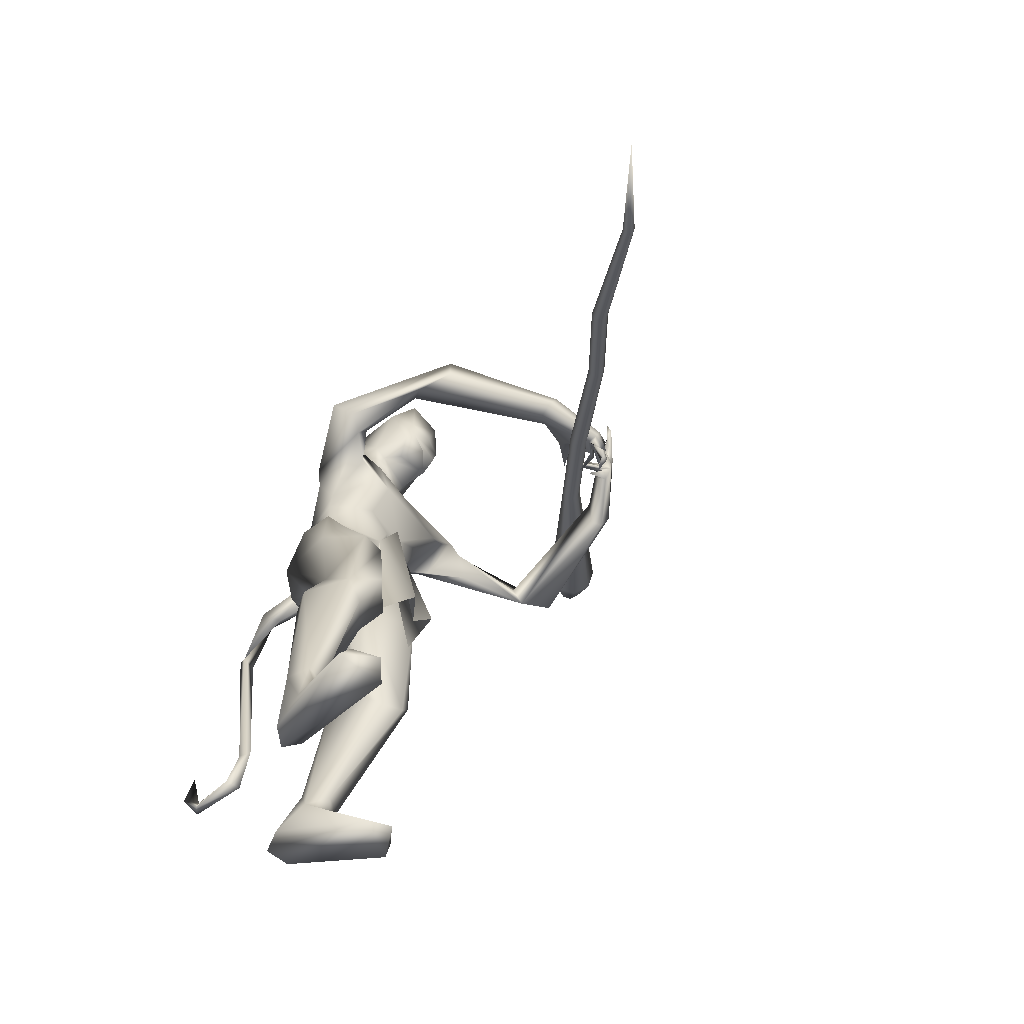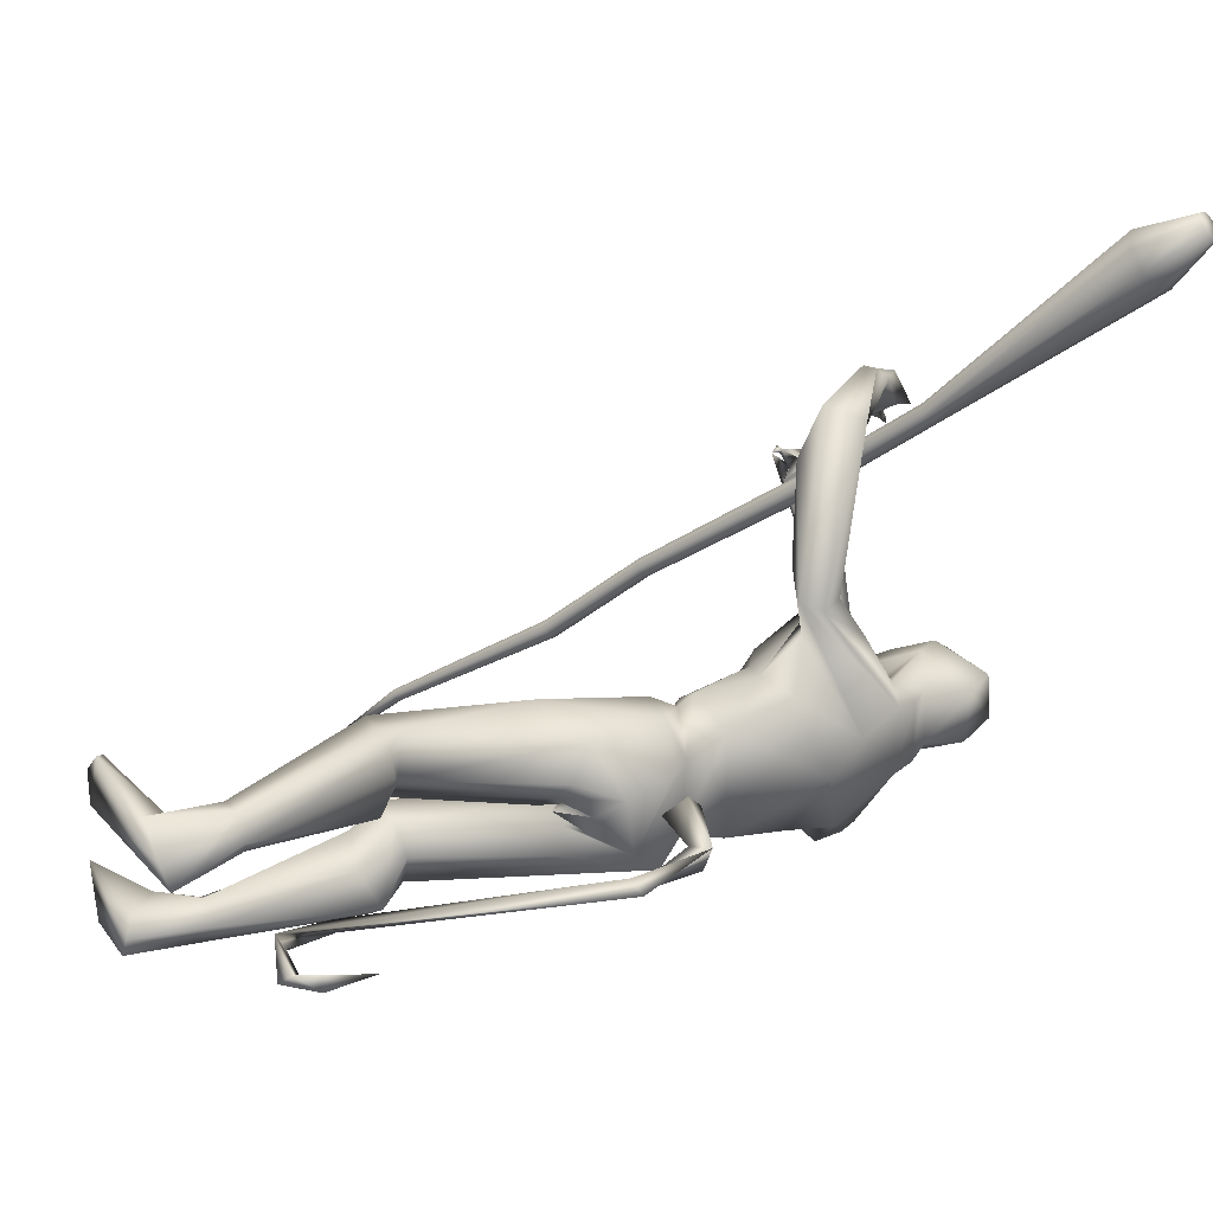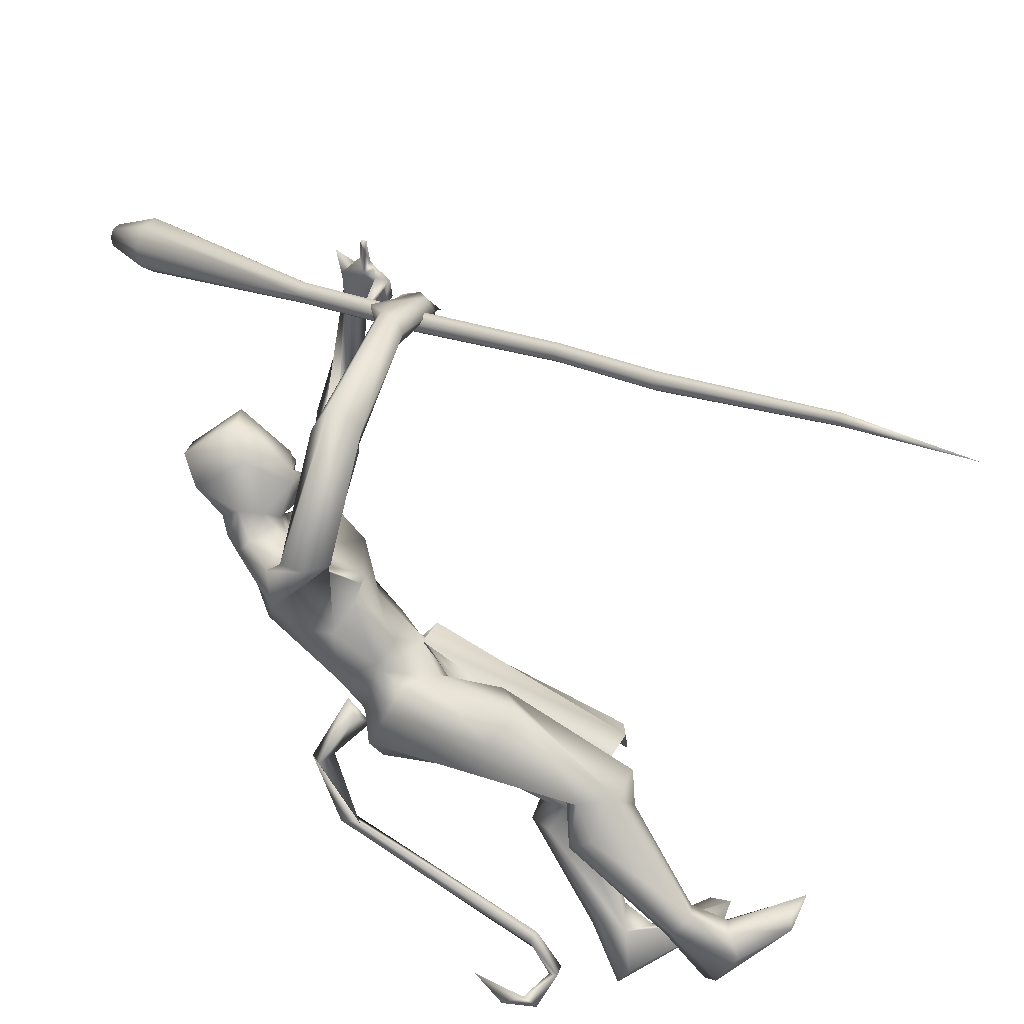
<metadata>
{"format":"obj","ext":"obj","renderer":"f3d","projection":"perspective","resolution":1024,"background":"white","views":[{"elev":-63.1,"azim":34.6,"up":"+Z"},{"elev":29.2,"azim":-108.1,"up":"+Y"},{"elev":-72.8,"azim":47.3,"up":"+Y"}]}
</metadata>
<code>
o body_Cube.000
v 1.209 0.8091 2.742
v 1.324 0.7168 2.782
v 1.36 0.6441 2.785
v 1.264 0.6868 2.793
v 1.322 0.6523 2.872
v 1.378 0.6608 2.749
v 1.374 0.6471 2.642
v 1.42 0.5646 2.829
v 1.404 0.5769 2.794
v 1.438 0.5317 2.839
v 1.443 0.5552 2.818
v 1.331 0.6276 2.734
v 1.376 0.642 2.726
v 1.39 0.5256 2.729
v 1.347 0.6277 2.691
v 1.261 0.5316 2.664
v 1.265 0.5675 2.648
v 1.235 0.5057 2.656
v 1.267 0.5321 2.642
v 1.317 0.634 2.652
v 1.333 0.657 2.592
v 1.286 0.5847 2.593
v 1.304 0.6434 2.61
v 1.169 0.7711 2.699
v 1.274 0.8046 2.788
v 0.4546 0.211 1.776
v 0.4654 0.2413 1.83
v 0.5686 0.2369 2.048
v 0.4708 0.3399 2.378
v 0.6007 0.3461 2.247
v 0.5791 0.08656 2.431
v 0.7131 0.1293 2.723
v 0.5174 0.08639 1.504
v 0.4878 0.03911 1.272
v 0.4267 -0.00254 1.437
v 0.6074 0.2033 1.258
v 0.2371 0.1427 1.381
v 0.3434 0.1909 0.8854
v 0.4783 0.1907 0.7531
v 0.4518 0.07973 0.8417
v 0.2344 0.2694 0.8513
v 0.2256 0.2386 0.3471
v 0.2011 0.3129 0.3508
v 0.1564 0.1751 0.2839
v 0.07414 0.2433 0.3791
v 0.5657 0.03625 1.721
v 0.2825 0.1298 1.745
v 0.3083 0.182 1.884
v 0.3 0.2741 2.091
v 0.5648 0.1113 1.94
v 0.3001 0.08247 2.316
v 0.3941 0.112 2.47
v 0.5417 0.07335 2.352
v 0.4761 0.1081 2.586
v 0.6854 0.09745 2.467
v 0.763 0.06715 2.786
v 0.4521 0.07285 2.738
v 0.1583 0.1049 1.522
v 0.5364 0.00225 1.589
v 0.4454 0.2733 2.031
v 0.4904 0.4138 2.178
v 0.6157 0.5411 2.193
v 0.6377 0.1481 2.644
v 0.3017 0.03434 1.415
v 0.4341 0.3298 1.333
v 0.384 -0.003822 1.315
v 0.3213 0.3915 0.8197
v 0.2894 0.1085 0.8158
v 0.1187 0.3202 0.3755
v 0.1193 0.1916 0.3854
v 0.04691 0.1513 0.1621
v 0.5259 0.204 1.617
v 0.3352 0.2534 1.697
v 0.5105 0.4691 2.178
v 0.7389 0.8271 2.247
v 1.218 0.8661 2.655
v 0.7976 0.9655 2.349
v 0.7343 0.9249 2.47
v 0.6963 0.8216 2.404
v 1.179 0.8548 2.602
v 0.6022 0.4971 2.352
v 0.529 0.4468 2.317
v 0.1514 0.3411 0.1145
v 0.432 0.2274 0.01172
v 0.009764 0.279 0.1249
v 0.2108 0.3009 0.1866
v 0.2335 0.2373 0.195
v -0.02943 0.1972 0.1483
v 0.4906 0.3098 0.01973
v 0.4233 0.3912 0.05932
v 0.3803 0.4173 0.03481
v 0.7166 0.7877 2.34
v 0.6317 0.4075 2.295
v 0.1737 0.1562 1.675
v 0.5532 0.1766 1.817
v 0.4189 0.1029 2.535
v 0.5432 0.07975 2.834
v 0.4754 -0.01519 1.48
v 0.497 0.1279 2.438
v 0.3864 0.3338 0.9085
v 1.231 0.842 2.708
v 1.149 0.814 2.613
v 0.6482 0.2455 2.092
v 0.4517 0.3815 2.166
v 0.4847 0.4373 2.246
v 0.5696 0.3587 2.31
v 0.2577 0.3524 0.8456
v 0.5297 0.2707 0.7577
v 0.3957 0.1318 0.8309
v 0.5548 0.1317 1.508
v 0.283 0.08081 1.328
v 0.2864 0.2492 1.448
v 0.3714 0.04174 1.405
v 0.4711 0.2511 1.695
v 0.6259 0.4728 2.299
v 1.448 0.3963 2.471
v 1.321 0.4104 2.619
v 1.356 0.1603 2.532
v 1.305 0.41 2.575
v 1.402 0.4011 2.471
v 1.353 0.4982 2.577
v 1.316 0.3327 2.67
v 1.258 0.3788 2.595
v 1.234 0.4574 2.512
v 1.403 0.4613 2.593
v 1.388 0.4581 2.545
v 1.349 0.5313 2.586
v 1.261 0.5436 2.571
v 1.354 0.5084 2.599
v 1.38 0.5227 2.456
v 1.43 0.472 2.509
v 1.45 0.4795 2.547
v 1.409 0.434 2.491
v 1.43 0.5166 2.453
v 1.363 0.5291 2.413
v 1.399 0.518 2.46
v 1.423 0.489 2.463
v 1.452 0.4769 2.445
v 1.297 0.1833 2.512
v 1.46 0.4126 2.529
v 1.346 0.2366 2.635
v 0.4405 -0.2124 1.787
v 0.4523 -0.242 1.834
v 0.5589 -0.1763 2.035
v 0.5895 -0.2277 2.239
v 0.6166 -0.3029 2.4
v 0.3656 -0.2599 2.254
v 0.5785 -0.2034 2.211
v 0.6716 -0.4106 2.232
v 0.6434 -0.2768 2.321
v 0.5763 -0.1269 2.49
v 0.6715 -0.1462 2.676
v 0.5339 -0.07938 1.526
v 0.6623 -0.1121 1.398
v 0.2979 -0.1376 1.358
v 0.6762 -0.07845 0.8994
v 0.5184 -0.1986 0.9476
v 0.7796 -0.2212 0.857
v 0.6792 -0.3037 0.844
v 0.5935 -0.1146 0.7932
v 0.4172 -0.2985 0.8423
v 0.5216 -0.2899 0.3182
v 0.5318 -0.2156 0.3213
v 0.4549 -0.1687 0.3158
v 0.582 -0.2235 0.1784
v 0.5711 -0.0246 1.72
v 0.2585 -0.1167 1.72
v 0.2961 -0.1793 1.874
v 0.568 -0.08837 1.906
v 0.3778 -0.2499 2.111
v 0.6384 -0.0792 2.062
v 0.4535 -0.072 2.59
v 0.6645 -0.04802 2.422
v 0.7526 -0.08486 2.783
v 0.478 -0.1097 2.733
v 0.431 0.002854 1.44
v 0.1561 -0.08518 1.539
v 0.4264 -0.2103 2.016
v 0.4809 -0.3332 2.376
v 0.5219 -0.1383 2.567
v 0.5172 -0.3244 1.337
v 0.319 -0.04811 1.374
v 0.5699 -0.09733 0.9248
v 0.5075 -0.368 0.8144
v 0.4268 -0.1545 0.772
v 0.3385 -0.1854 0.06595
v 0.3234 0.006086 1.342
v 0.5273 -0.2278 1.594
v 0.3414 -0.2595 1.679
v 0.8747 -0.2299 2.474
v 0.5589 -0.4188 2.368
v 1.265 0.2488 2.567
v 0.643 -0.326 2.22
v 0.6053 -0.471 2.297
v 0.8721 -0.2898 0.06193
v 0.3997 -0.1401 0.09651
v 0.762 -0.3972 0.04639
v 0.5625 -0.287 0.1656
v 0.384 -0.2701 0.05745
v 0.7977 -0.3721 0.0823
v 0.5222 -0.3262 0.08027
v 0.8169 -0.2069 0.04308
v 0.5228 -0.1599 0.1808
v 1.08 -0.2444 2.459
v 0.9365 -0.2808 2.395
v 1.072 -0.2355 2.602
v 0.9456 -0.2162 2.583
v 0.5773 0.004691 1.681
v 0.5829 0.00435 1.823
v 0.4627 -0.2531 1.71
v 0.593 -0.08344 2.432
v 0.7588 -0.08902 2.579
v 0.6865 -0.2339 0.7597
v 0.4282 -0.3044 0.3216
v 0.3835 -0.2272 0.321
v 0.5491 -0.1711 1.826
v 0.7209 -0.08739 2.487
v 0.4712 0.01385 1.476
v 0.2887 0.003615 1.426
v 0.2271 -0.03194 1.426
v 0.4302 0.002811 1.443
v 0.3711 0.01124 1.413
v 0.5636 -0.3137 0.9419
v 0.3665 0.003148 1.414
v 1.294 0.2673 2.626
v 1.374 0.1883 2.597
v 0.2137 0.03303 1.435
v 0.6297 -0.1788 2.063
v 0.2535 -0.008062 2.2
v 0.4183 -0.1098 2.531
v 0.5354 -0.07561 2.843
v 0.3467 0.003645 1.409
v 0.5507 -0.1399 1.609
v 0.4415 -0.02586 1.425
v 0.1832 -0.1708 1.63
v 0.7544 0.09625 2.584
v 0.7811 0.003276 2.554
v 0.7502 0.003204 2.47
v 0.7497 0.08384 2.511
v 0.7539 -0.06789 2.517
v 0.5177 0.319 0.8396
v 0.6713 -0.2321 1.333
v 0.4605 0.1647 2.471
v 0.5451 -0.07819 2.351
v 0.6009 0.09797 2.278
v 0.6008 -0.1075 2.271
v 0.4725 -0.1654 2.464
v 0.4007 -0.1321 2.464
v 0.6591 -0.01536 1.727
v 0.6298 0.01712 1.72
v 0.6658 0.1108 0.9033
v 0.6755 -0.09977 0.9044
v 0.8141 0.0651 0.9202
v 0.8196 -0.05404 0.9208
v 0.7682 0.004656 0.862
v 0.001307 0.02141 1.653
v 0.1756 0.07462 1.714
v 0.1858 0.01819 1.635
v 0.1837 -0.03985 1.707
v 0.204 0.0136 1.766
v -0.05102 -0.03529 1.682
v -0.07147 0.05154 1.702
v -0.134 -0.01812 1.403
v -0.06539 -0.005223 0.5915
v -0.0726 0.03401 0.4173
v -0.09404 -0.01981 0.4191
v -0.1192 0.01019 0.4381
v -0.2508 -0.007081 0.3829
v -0.3295 -0.006346 0.492
v -0.286 0.03892 0.4174
v -0.2606 0.0117 0.4435
v -0.3119 0.009121 0.6533
v -0.1461 0.0529 1.432
v -0.1837 0.009731 1.455
v -0.02111 0.00963 0.5924
f 153 234 218
f 59 153 218
f 33 59 98
f 12 6 9
f 8 3 12
f 76 101 7
f 12 3 4
f 76 7 80
f 25 5 2
f 6 3 8
f 4 2 5
f 16 15 20
f 8 10 11
f 9 11 10
f 6 12 13
f 7 13 15
f 12 14 13
f 78 101 76
f 12 20 15
f 19 7 16
f 103 93 245
f 15 16 7
f 16 18 19
f 17 19 18
f 7 20 22
f 20 23 21
f 25 101 1
f 122 117 123
f 2 3 6
f 2 4 3
f 26 27 95
f 27 60 28
f 28 95 27
f 28 30 103
f 29 53 245
f 53 29 99
f 74 51 52
f 30 61 93
f 29 82 105
f 115 93 61
f 42 43 241
f 42 108 39
f 45 41 107
f 44 39 109
f 86 43 87
f 43 83 69
f 69 85 88
f 71 44 70
f 86 87 89
f 42 44 87
f 87 44 84
f 88 84 71
f 46 95 209
f 103 245 246
f 48 168 229
f 48 167 168
f 50 169 209
f 50 171 169
f 51 104 49
f 51 49 229
f 47 48 27
f 60 49 104
f 48 49 60
f 29 105 243
f 60 61 30
f 243 99 29
f 61 104 62
f 104 74 62
f 62 115 61
f 70 68 45
f 68 70 44
f 79 92 1
f 140 132 122
f 115 92 81
f 74 75 62
f 24 92 75
f 92 115 75
f 1 101 79
f 81 93 115
f 77 80 75
f 80 77 76
f 24 4 1
f 196 186 164
f 125 132 126
f 84 89 87
f 90 91 86
f 84 44 71
f 91 89 84
f 85 83 91
f 201 214 199
f 179 147 194
f 162 201 198
f 106 81 82
f 123 192 225
f 122 141 140
f 120 116 139
f 116 140 118
f 121 117 129
f 140 133 137
f 25 13 7
f 119 120 123
f 129 125 127
f 127 128 129
f 129 128 121
f 126 121 125
f 131 126 130
f 133 132 136
f 136 132 140
f 145 179 191
f 134 135 136
f 136 135 137
f 131 132 133
f 116 133 138
f 140 116 138
f 147 170 193
f 120 133 116
f 141 122 225
f 125 129 117
f 120 119 121
f 144 178 143
f 143 216 144
f 145 171 246
f 171 145 228
f 146 150 145
f 228 145 148
f 149 147 193
f 179 244 247
f 145 246 179
f 179 247 248
f 213 163 164
f 163 162 198
f 162 159 184
f 215 161 185
f 214 215 186
f 203 196 164
f 163 203 164
f 229 147 51
f 200 197 195
f 203 163 165
f 166 208 209
f 169 144 216
f 169 216 209
f 171 228 144
f 167 142 143
f 170 178 193
f 178 170 168
f 168 143 178
f 199 186 197
f 214 184 161
f 214 162 184
f 205 190 192
f 206 204 226
f 192 190 225
f 206 141 207
f 139 118 205
f 248 147 179
f 4 24 23
f 123 120 192
f 123 225 122
f 119 117 121
f 45 88 70
f 244 179 246
f 198 201 197
f 69 83 85
f 83 43 86
f 193 150 190
f 198 200 195
f 52 51 248
f 274 273 265
f 259 260 261
f 259 258 260
f 263 261 262
f 262 256 263
f 271 267 265
f 256 259 261
f 256 261 263
f 262 273 274
f 263 274 264
f 275 263 264
f 265 275 266
f 266 267 271
f 270 268 269
f 80 21 23
f 270 269 272
f 263 275 273
f 5 25 1
f 102 23 24
f 12 15 14
f 14 15 13
f 7 19 17
f 17 20 7
f 20 21 22
f 21 7 22
f 28 60 30
f 106 93 81
f 82 29 106
f 51 74 104
f 103 30 93
f 44 42 39
f 241 43 67
f 208 46 209
f 46 26 95
f 48 47 167
f 28 50 95
f 95 50 209
f 49 48 229
f 50 28 103
f 50 103 171
f 27 48 60
f 67 69 107
f 43 69 67
f 84 88 85
f 85 91 84
f 83 86 91
f 91 90 89
f 127 125 121
f 139 192 120
f 117 119 124
f 117 124 123
f 119 123 124
f 132 131 130
f 130 126 132
f 133 140 138
f 131 133 120
f 143 142 216
f 144 148 178
f 148 144 228
f 191 179 194
f 163 213 162
f 159 162 213
f 160 164 185
f 215 214 161
f 195 202 165
f 203 165 202
f 216 166 209
f 166 216 142
f 170 229 168
f 171 144 169
f 170 147 229
f 164 215 185
f 201 162 214
f 190 150 146
f 205 149 193
f 141 206 226
f 148 150 193
f 203 202 196
f 195 197 202
f 201 199 197
f 197 200 198
f 202 186 196
f 262 257 256
f 256 257 258
f 260 257 262
f 256 258 259
f 266 264 267
f 273 275 265
f 264 265 267
f 265 266 268
f 270 265 268
f 268 271 269
f 271 270 272
f 269 271 272
f 6 11 9
f 9 8 12
f 101 25 7
f 20 12 4
f 23 20 4
f 7 21 80
f 11 6 8
f 17 16 20
f 8 9 10
f 93 106 245
f 16 17 18
f 25 2 6
f 13 25 6
f 106 29 245
f 105 74 52
f 108 42 241
f 69 45 107
f 43 42 87
f 45 69 88
f 90 86 89
f 171 103 246
f 26 47 27
f 61 60 104
f 105 52 243
f 68 41 45
f 109 68 44
f 92 24 1
f 102 24 75
f 115 62 75
f 101 78 79
f 80 102 75
f 77 78 76
f 186 215 164
f 147 149 194
f 141 226 140
f 116 118 139
f 140 226 118
f 134 140 137
f 128 127 121
f 137 133 136
f 134 136 140
f 146 145 191
f 135 134 137
f 132 125 117
f 122 132 117
f 131 120 126
f 120 121 126
f 150 148 145
f 160 213 164
f 165 163 198
f 199 214 186
f 147 248 51
f 168 167 143
f 178 148 193
f 186 202 197
f 139 205 192
f 204 118 226
f 190 207 225
f 141 225 207
f 118 204 205
f 88 71 70
f 205 193 190
f 165 198 195
f 264 274 265
f 260 262 261
f 258 257 260
f 274 263 262
f 273 262 263
f 270 271 265
f 275 264 266
f 268 266 271
f 102 80 23
f 4 5 1
f 31 99 63
f 32 236 63
f 54 96 230
f 55 173 211
f 57 54 172
f 243 54 63
f 243 96 54
f 56 32 97
f 211 217 151
f 152 151 217
f 152 212 174
f 174 212 56
f 172 180 175
f 175 57 172
f 172 230 180
f 152 175 180
f 180 151 152
f 32 63 57
f 237 212 240
f 236 237 240
f 239 236 240
f 217 238 240
f 55 239 240
f 175 152 174
f 97 231 56
f 31 63 55
f 236 32 56
f 173 55 238
f 97 57 231
f 237 236 56
f 57 63 54
f 174 56 231
f 173 217 211
f 217 173 238
f 57 175 231
f 238 55 240
f 236 239 63
f 239 55 63
f 172 54 230
f 31 55 211
f 99 243 63
f 212 152 240
f 152 217 240
f 212 237 56
f 97 32 57
f 231 175 174
f 187 219 232
f 33 98 35
f 36 65 114
f 110 34 36
f 66 109 40
f 241 67 100
f 40 109 39
f 208 166 249
f 221 176 59
f 224 113 35
f 176 221 224
f 66 111 109
f 65 73 114
f 68 109 38
f 65 100 112
f 67 107 100
f 187 64 113
f 187 224 232
f 66 34 113
f 34 33 35
f 176 221 224
f 187 224 232
f 242 188 181
f 153 233 154
f 156 183 234
f 223 184 159
f 161 183 185
f 250 255 253
f 224 176 218
f 176 224 221
f 176 221 59
f 223 181 235
f 182 222 234
f 242 223 159
f 158 160 156
f 157 155 183
f 187 219 232
f 224 222 220
f 223 235 155
f 36 72 110
f 182 234 183
f 188 242 233
f 234 154 158
f 181 223 242
f 107 41 38
f 100 38 112
f 34 110 33
f 241 36 108
f 36 241 65
f 154 242 159
f 46 208 249
f 254 249 166
f 255 250 249
f 251 46 253
f 176 224 221
f 224 187 232
f 34 66 40
f 176 224 35
f 176 35 98
f 73 65 112
f 39 34 40
f 66 64 111
f 156 160 183
f 64 66 113
f 218 234 222
f 153 154 234
f 158 213 160
f 158 159 213
f 182 220 222
f 189 181 210
f 157 161 223
f 187 224 220
f 161 157 183
f 185 183 160
f 41 68 38
f 161 184 223
f 111 37 38
f 155 157 223
f 72 36 114
f 34 39 108
f 36 34 108
f 176 98 59
f 221 232 224
f 111 38 109
f 224 187 113
f 219 187 232
f 34 35 113
f 221 232 224
f 219 187 232
f 188 210 181
f 222 224 218
f 224 232 221
f 218 176 59
f 181 189 235
f 155 182 183
f 224 187 232
f 242 154 233
f 156 234 158
f 100 107 38
f 38 37 112
f 241 100 65
f 158 154 159
f 250 46 249
f 252 254 166
f 254 255 249
f 46 250 253
f 224 232 221
f 79 78 81
f 96 52 248
f 53 31 211
f 52 96 243
f 77 74 105
f 244 211 151
f 207 146 206
f 206 191 194
f 244 53 211
f 247 180 248
f 190 146 207
f 204 149 205
f 194 149 206
f 53 99 31
f 82 78 105
f 245 53 246
f 81 92 79
f 74 77 75
f 244 151 247
f 53 244 246
f 180 247 151
f 78 82 81
f 230 96 248
f 78 77 105
f 146 191 206
f 180 230 248
f 149 204 206
f 26 114 73
f 26 72 114
f 58 37 111
f 110 72 33
f 58 94 112
f 47 94 177
f 46 59 33
f 73 94 47
f 47 26 73
f 64 227 111
f 112 94 73
f 210 233 142
f 177 220 182
f 177 155 235
f 166 142 233
f 167 177 235
f 153 59 166
f 167 235 189
f 177 58 220
f 187 220 227
f 37 58 112
f 26 46 72
f 94 58 177
f 187 227 64
f 187 219 227
f 210 142 189
f 142 167 189
f 210 188 233
f 227 58 111
f 167 47 177
f 72 46 33
f 155 177 182
f 233 153 166
f 58 227 220
f 219 187 227
o mace_Cube.008
v 2.551 -1.102 1.052
v 0.6004 1.473 3.486
v 0.563 1.473 3.455
v 0.5607 1.446 3.48
v 0.5817 1.435 3.508
v 0.6137 1.446 3.524
v 0.6379 1.474 3.517
v 0.6401 1.501 3.492
v 0.6191 1.512 3.463
v 0.5872 1.501 3.448
v 0.6735 1.402 3.272
v 0.7461 1.428 3.307
v 0.7939 1.403 3.373
v 0.7887 1.34 3.43
v 0.7338 1.278 3.445
v 0.6612 1.251 3.41
v 0.6134 1.277 3.345
v 0.6185 1.339 3.288
v 1.356 0.4017 2.48
v 1.939 -0.2991 1.813
v 1.954 -0.3072 1.833
v 1.953 -0.3266 1.851
v 1.935 -0.346 1.856
v 1.913 -0.3539 1.845
v 1.069 0.7232 2.813
v 1.068 0.7002 2.834
v 1.085 0.6908 2.858
v 2.314 -0.7039 1.362
v 1.897 -0.3459 1.825
v 1.899 -0.3265 1.807
v 1.916 -0.3071 1.802
v 1.112 0.7004 2.871
v 1.132 0.7235 2.865
v 1.134 0.7464 2.844
v 1.116 0.7558 2.82
v 2.296 -0.7408 1.384
v 2.312 -0.7354 1.392
v 2.323 -0.7223 1.388
v 2.325 -0.7093 1.376
v 1.706 -0.002503 2.071
v 2.299 -0.7093 1.355
v 2.287 -0.7224 1.358
v 2.286 -0.7355 1.371
v 1.689 -0.02187 2.076
v 1.687 -0.04127 2.094
v 1.702 -0.04934 2.114
v 1.725 -0.04136 2.125
v 1.742 -0.022 2.12
v 1.744 -0.002595 2.102
v 1.729 0.00548 2.081
v 1.09 0.7462 2.807
v 1.382 0.4113 2.493
v 1.4 0.4019 2.517
v 1.398 0.379 2.538
v 1.378 0.3559 2.544
v 1.351 0.3463 2.531
v 1.334 0.3557 2.507
v 1.335 0.3786 2.486
f 303 314 276
f 318 317 276
f 313 312 276
f 316 303 276
f 314 313 276
f 311 318 276
f 312 311 276
f 317 316 276
f 279 280 277
f 281 282 277
f 285 278 277
f 280 281 277
f 284 285 277
f 282 283 277
f 283 284 277
f 278 279 277
f 289 288 283
f 287 286 284
f 288 287 284
f 293 292 278
f 290 289 282
f 292 291 279
f 291 290 281
f 286 293 285
f 306 295 303
f 298 299 312
f 304 305 317
f 302 307 290
f 326 300 286
f 307 308 289
f 301 302 292
f 300 301 293
f 296 297 314
f 309 310 287
f 295 296 303
f 308 309 288
f 297 298 313
f 310 326 287
f 299 304 318
f 305 306 316
f 322 323 330
f 320 321 332
f 319 320 332
f 324 325 327
f 323 324 329
f 325 315 294
f 321 322 331
f 315 319 333
f 297 296 324
f 295 306 325
f 296 295 325
f 305 304 319
f 298 297 323
f 304 299 320
f 299 298 322
f 306 305 315
f 333 332 300
f 332 331 301
f 330 329 308
f 294 333 326
f 331 330 307
f 327 294 310
f 329 328 309
f 328 327 310
f 282 289 283
f 286 285 284
f 283 288 284
f 292 279 278
f 281 290 282
f 291 280 279
f 280 291 281
f 293 278 285
f 316 306 303
f 299 311 312
f 318 304 317
f 291 302 290
f 300 293 286
f 290 307 289
f 302 291 292
f 301 292 293
f 297 313 314
f 288 309 287
f 296 314 303
f 289 308 288
f 298 312 313
f 326 286 287
f 311 299 318
f 317 305 316
f 323 329 330
f 321 331 332
f 333 319 332
f 328 324 327
f 324 328 329
f 327 325 294
f 322 330 331
f 294 315 333
f 323 297 324
f 306 315 325
f 324 296 325
f 304 320 319
f 322 298 323
f 299 321 320
f 321 299 322
f 305 319 315
f 332 301 300
f 331 302 301
f 307 330 308
f 333 300 326
f 302 331 307
f 294 326 310
f 308 329 309
f 309 328 310

</code>
